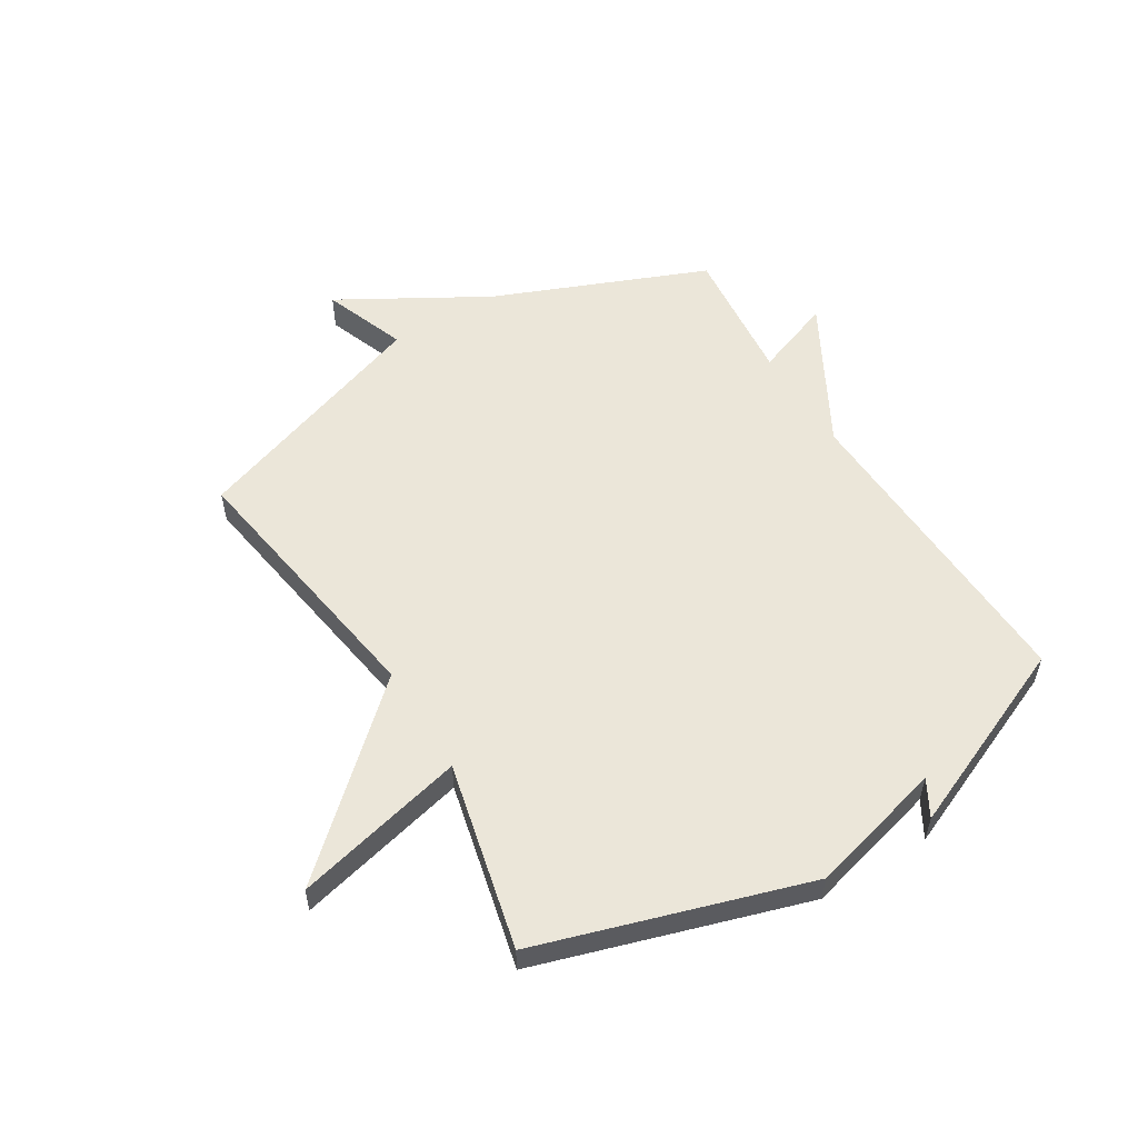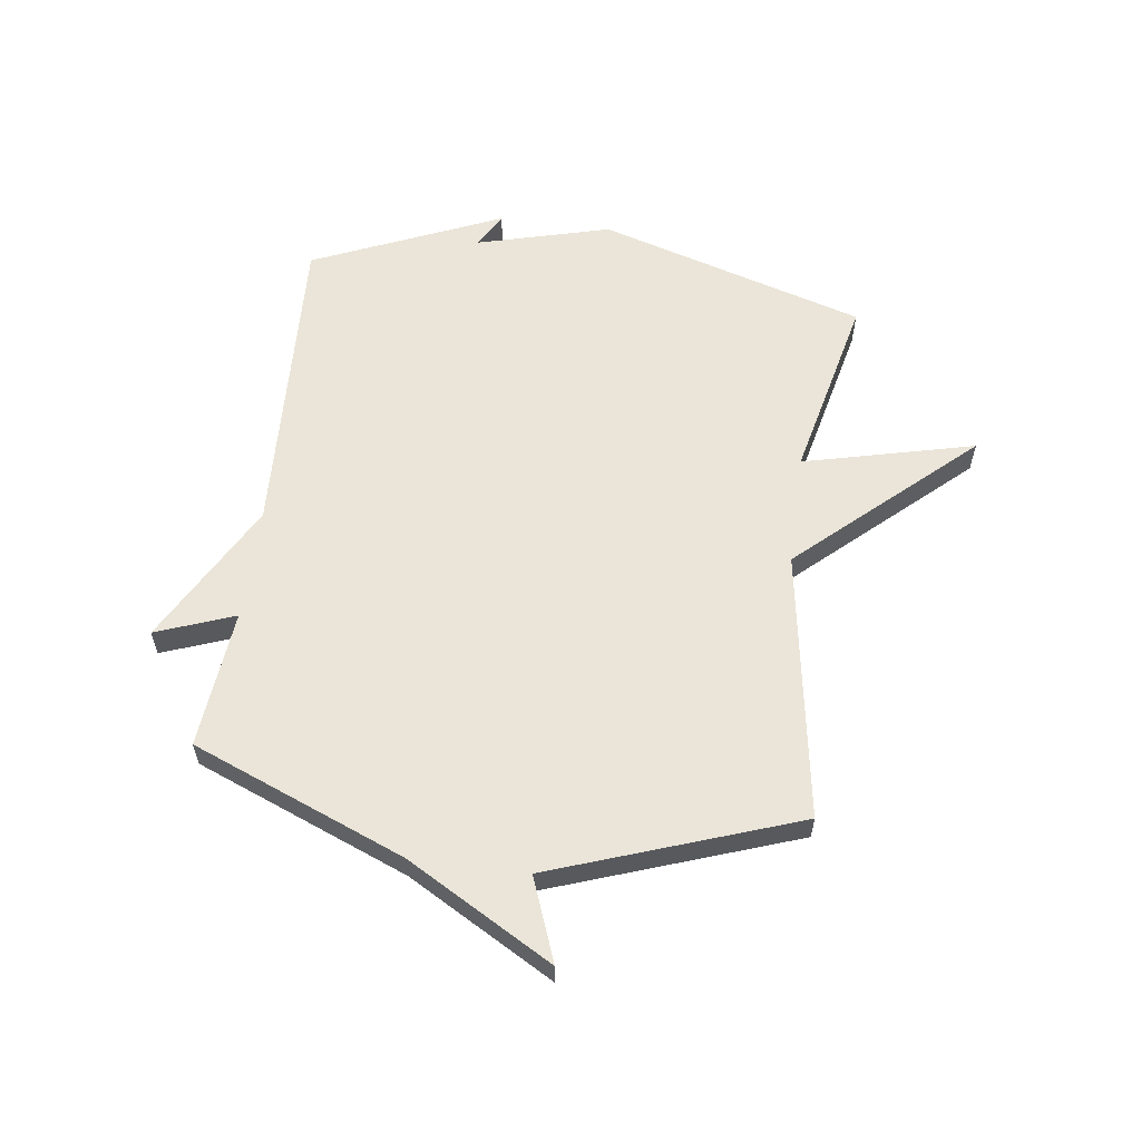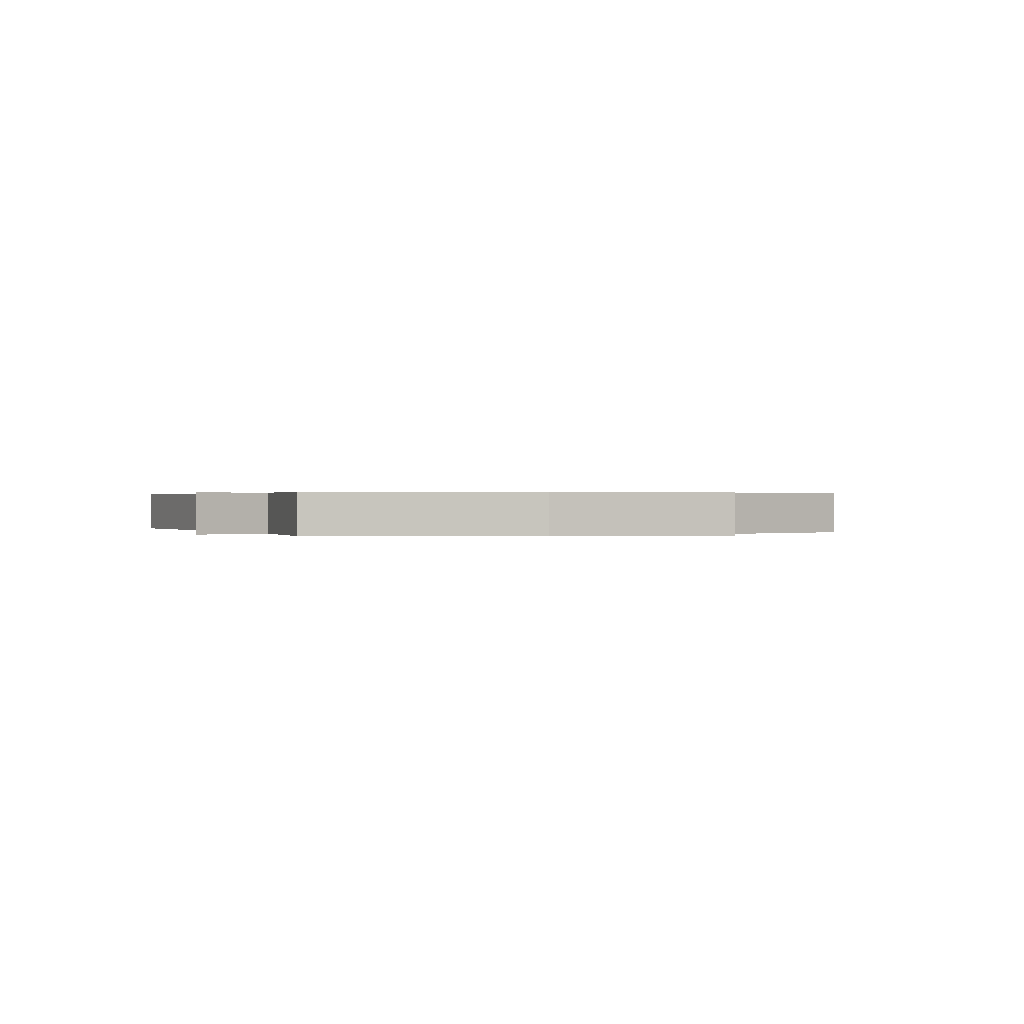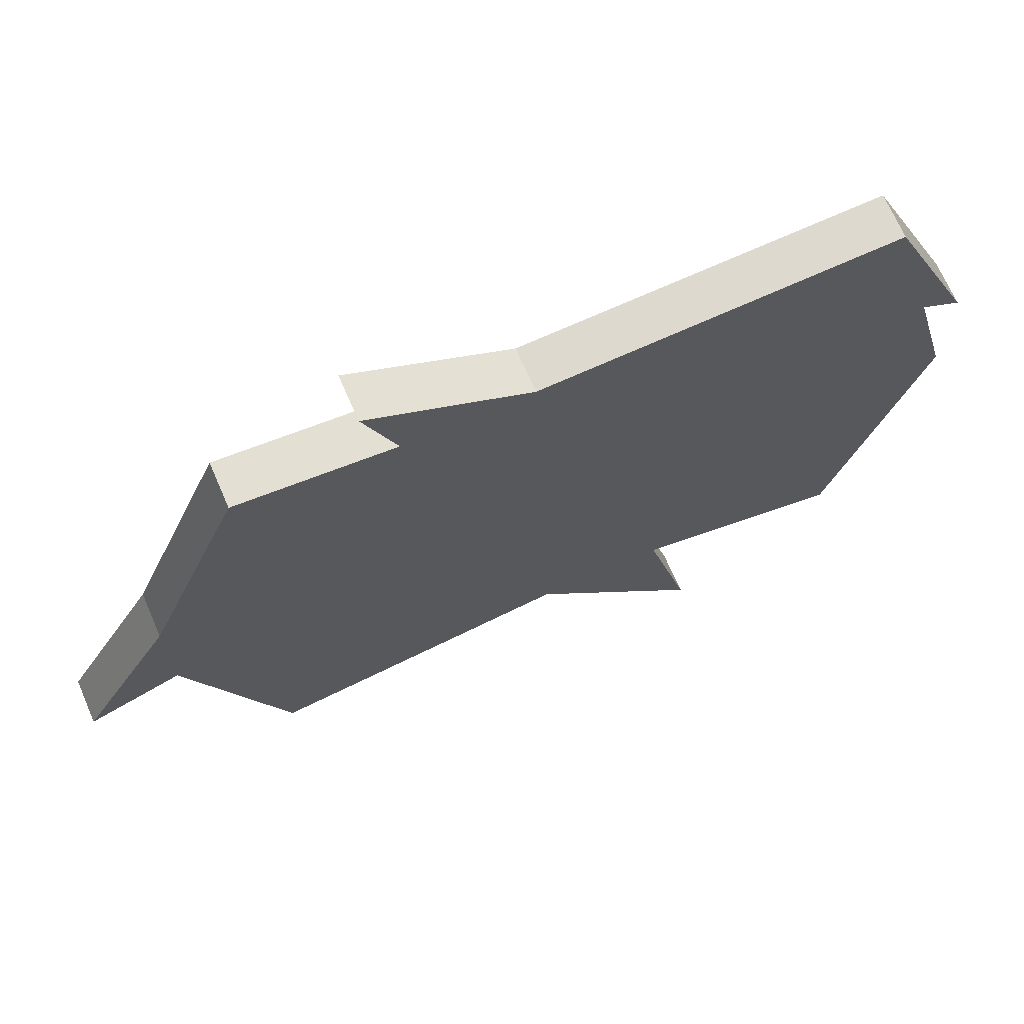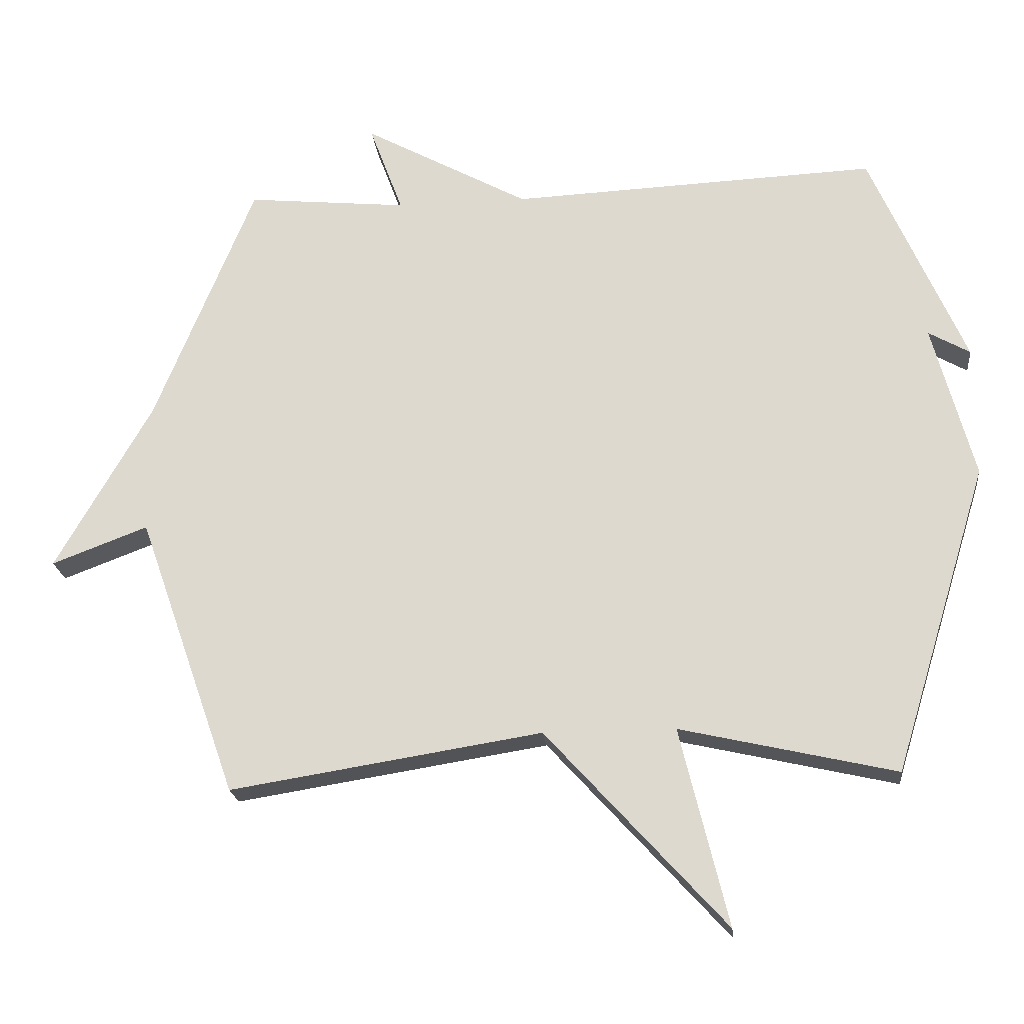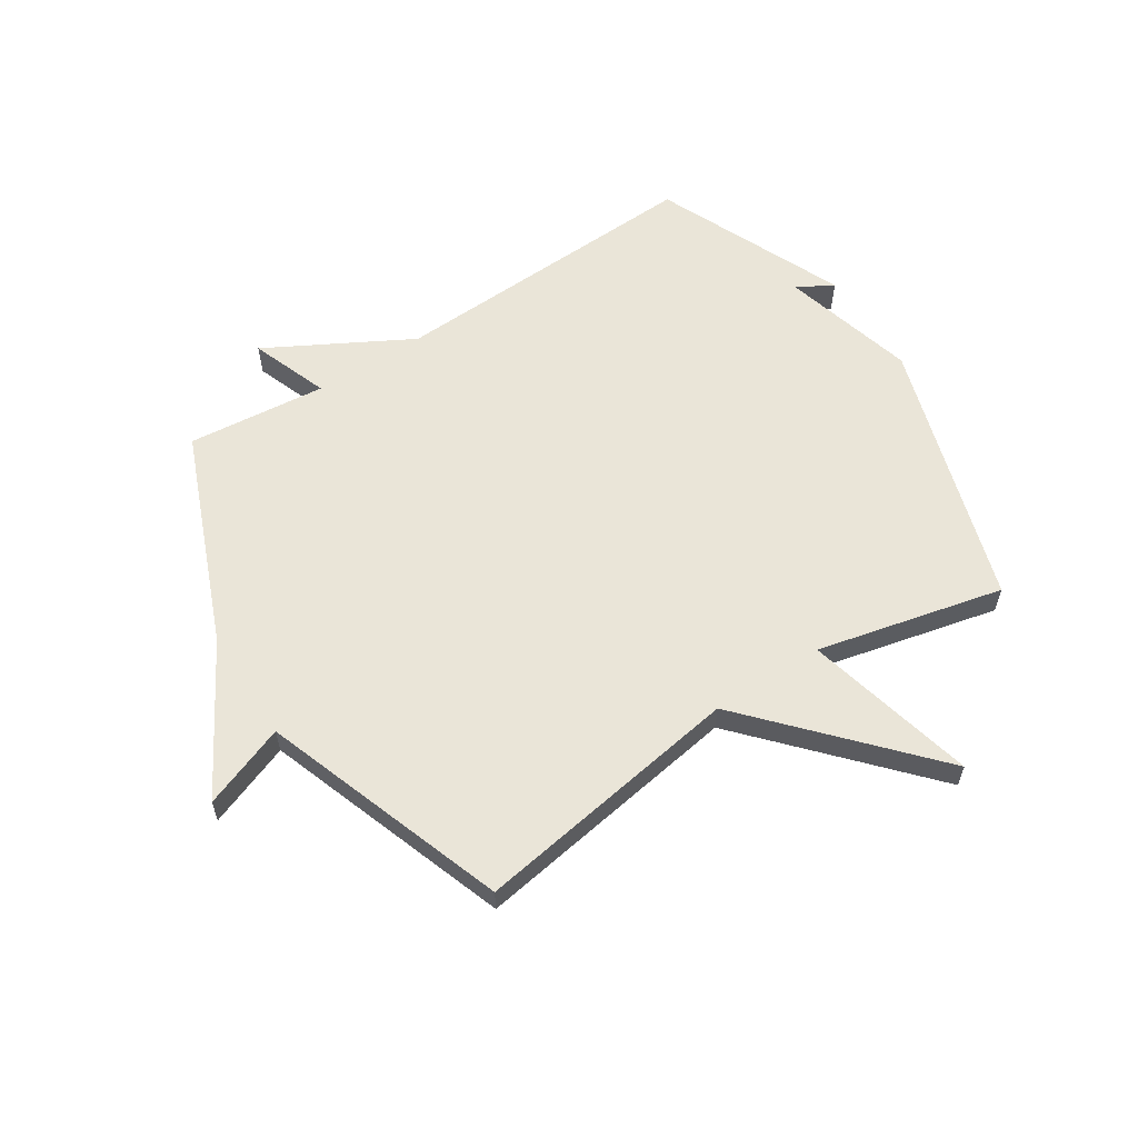
<metadata>
{"format":"obj","ext":"obj","renderer":"f3d","projection":"perspective","resolution":1024,"background":"white","views":[{"elev":55.2,"azim":-121.3,"up":"+Y"},{"elev":58.8,"azim":97.5,"up":"+Y"},{"elev":0.3,"azim":66.6,"up":"+Y"},{"elev":69.6,"azim":156.5,"up":"+Z"},{"elev":-21.1,"azim":-174.0,"up":"+Z"},{"elev":59.6,"azim":147.2,"up":"+Y"}]}
</metadata>
<code>
v -0.5 0.07 -0.5
v -0.644 0.07 -0.032
v -0.581 0.07 0.204
v -0.644 0.07 0.168
v -0.5 0.07 0.5
v 0.056 0.07 0.476
v 0.307 0.07 0.613
v 0.256 0.07 0.476
v 0.5 0.07 0.5
v 0.651 0.07 0.128
v 0.797 0.07 -0.127
v 0.651 0.07 -0.072
v 0.5 0.07 -0.5
v 0.027 0.07 -0.425
v -0.246 0.07 -0.725
v -0.173 0.07 -0.425
v -0.5 0 -0.5
v -0.644 0 -0.032
v -0.581 0 0.204
v -0.644 0 0.168
v -0.5 0 0.5
v 0.056 0 0.476
v 0.307 0 0.613
v 0.256 0 0.476
v 0.5 0 0.5
v 0.651 0 0.128
v 0.797 0 -0.127
v 0.651 0 -0.072
v 0.5 0 -0.5
v 0.027 0 -0.425
v -0.246 0 -0.725
v -0.173 0 -0.425
f 14 15 16
f 12 13 14
f 12 14 16
f 10 11 12
f 1 2 3
f 16 1 3
f 12 16 3
f 10 12 3
f 9 10 3
f 8 9 3
f 6 7 8
f 3 4 5
f 3 5 6
f 3 6 8
f 32 31 30
f 30 29 28
f 32 30 28
f 28 27 26
f 19 18 17
f 19 17 32
f 19 32 28
f 19 28 26
f 19 26 25
f 19 25 24
f 24 23 22
f 21 20 19
f 22 21 19
f 24 22 19
f 1 17 18 2
f 2 18 19 3
f 3 19 20 4
f 4 20 21 5
f 5 21 22 6
f 6 22 23 7
f 7 23 24 8
f 8 24 25 9
f 9 25 26 10
f 10 26 27 11
f 11 27 28 12
f 12 28 29 13
f 13 29 30 14
f 14 30 31 15
f 15 31 32 16
f 16 32 17 1

</code>
